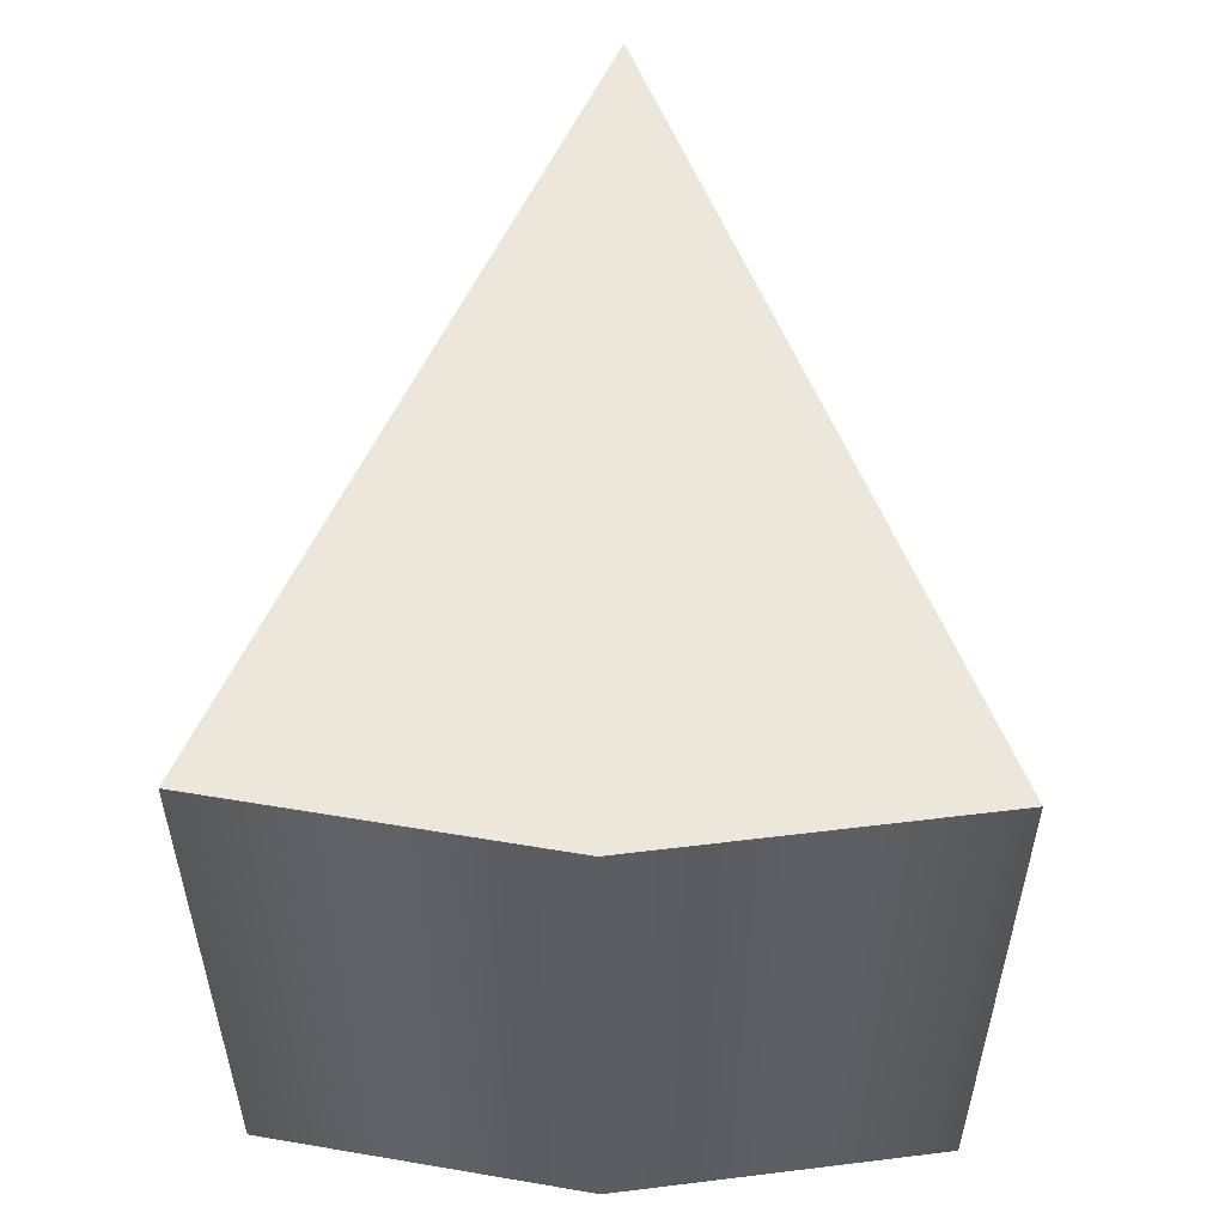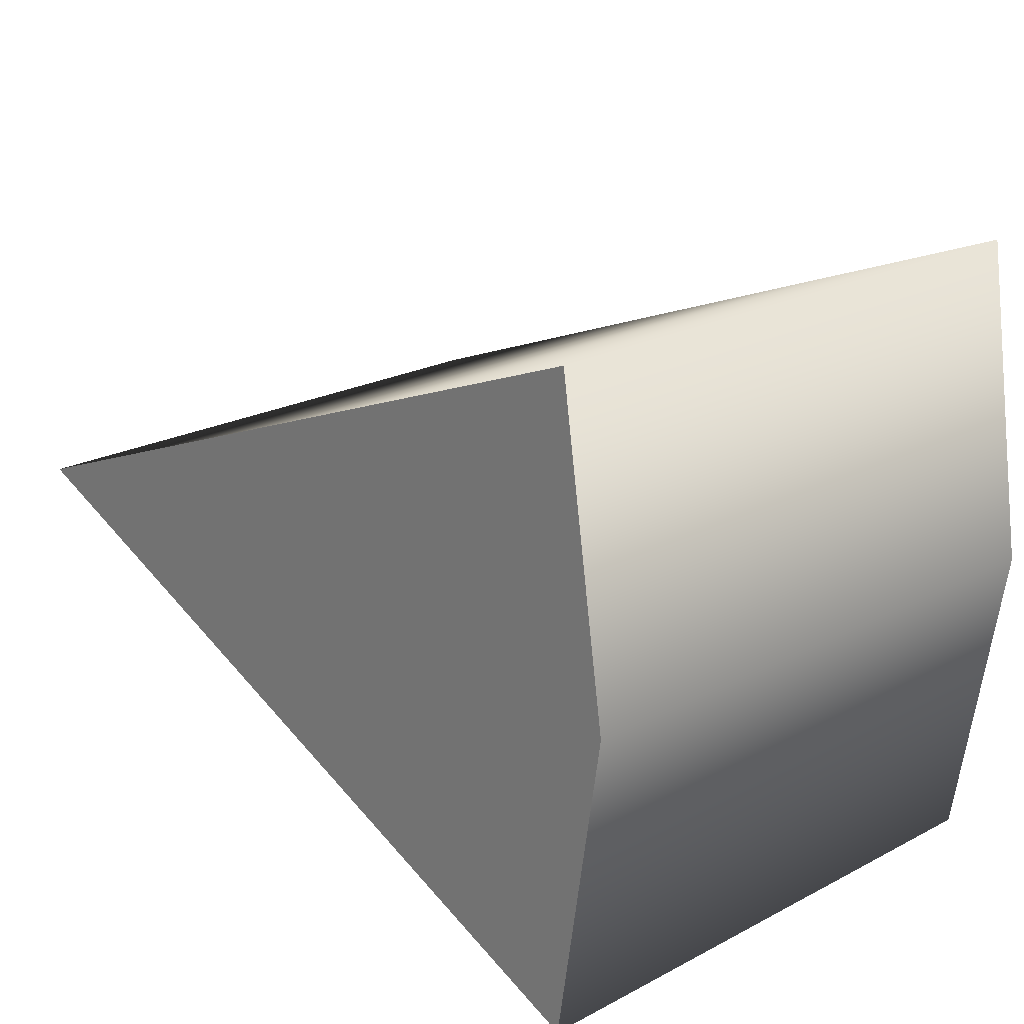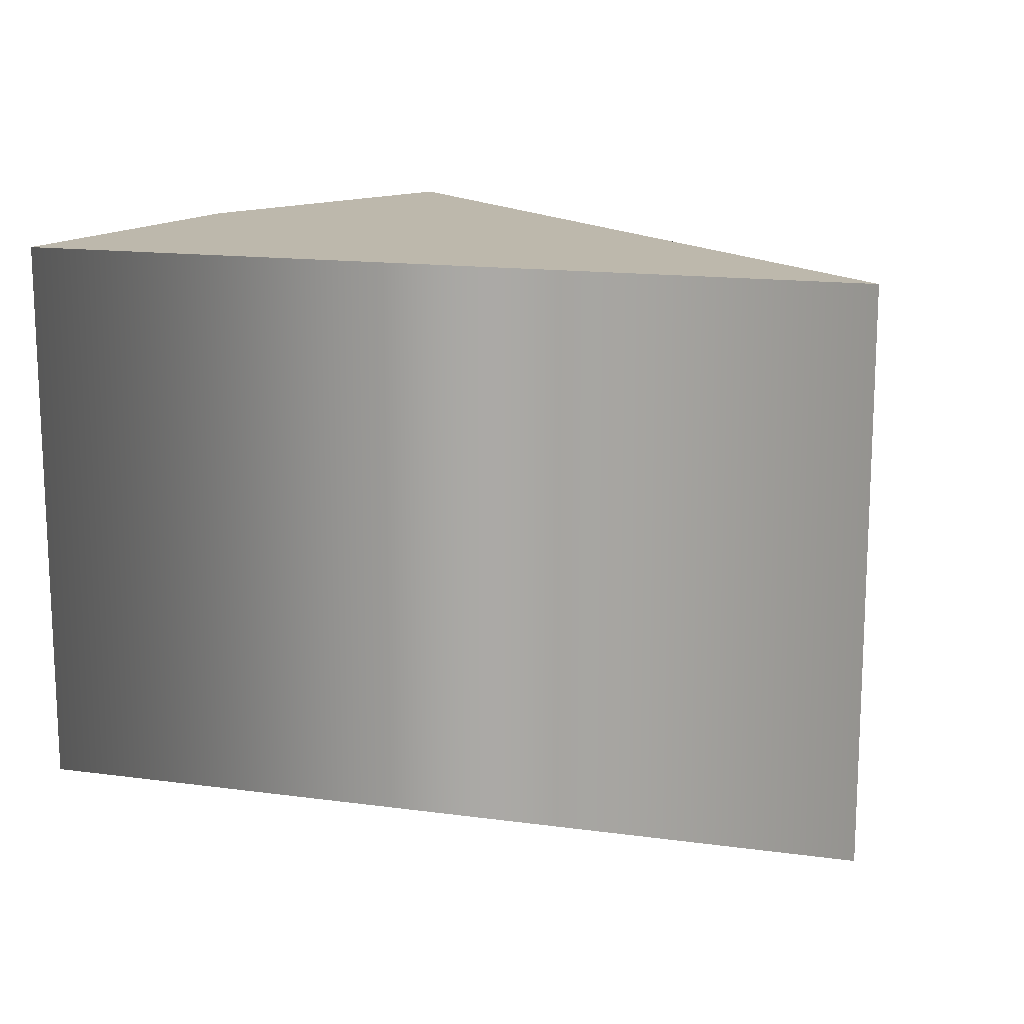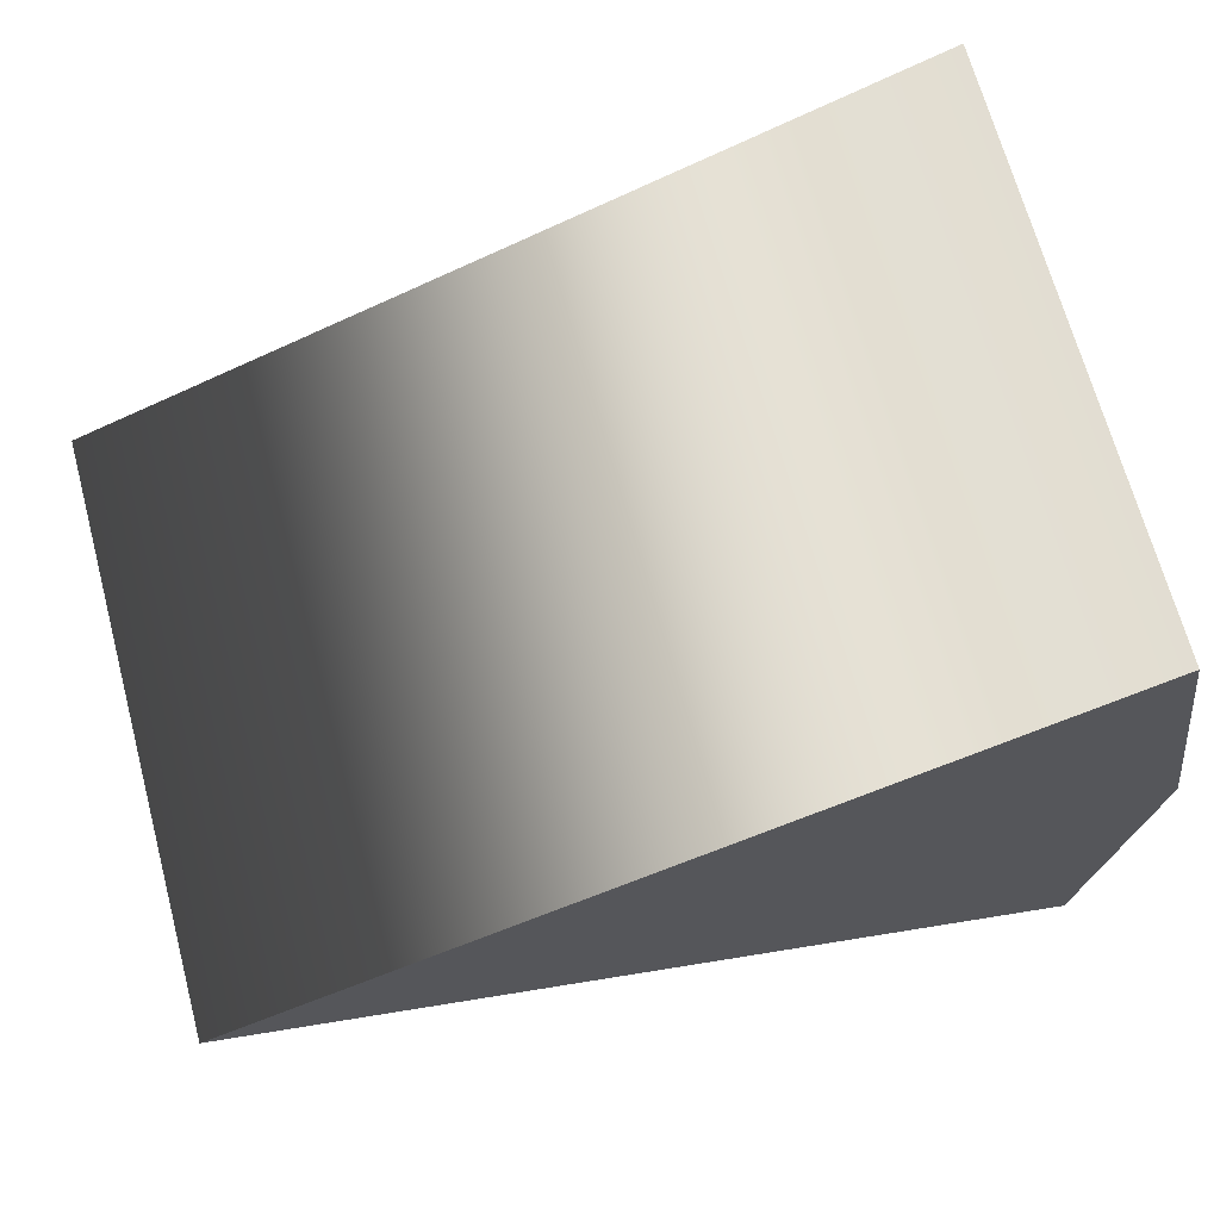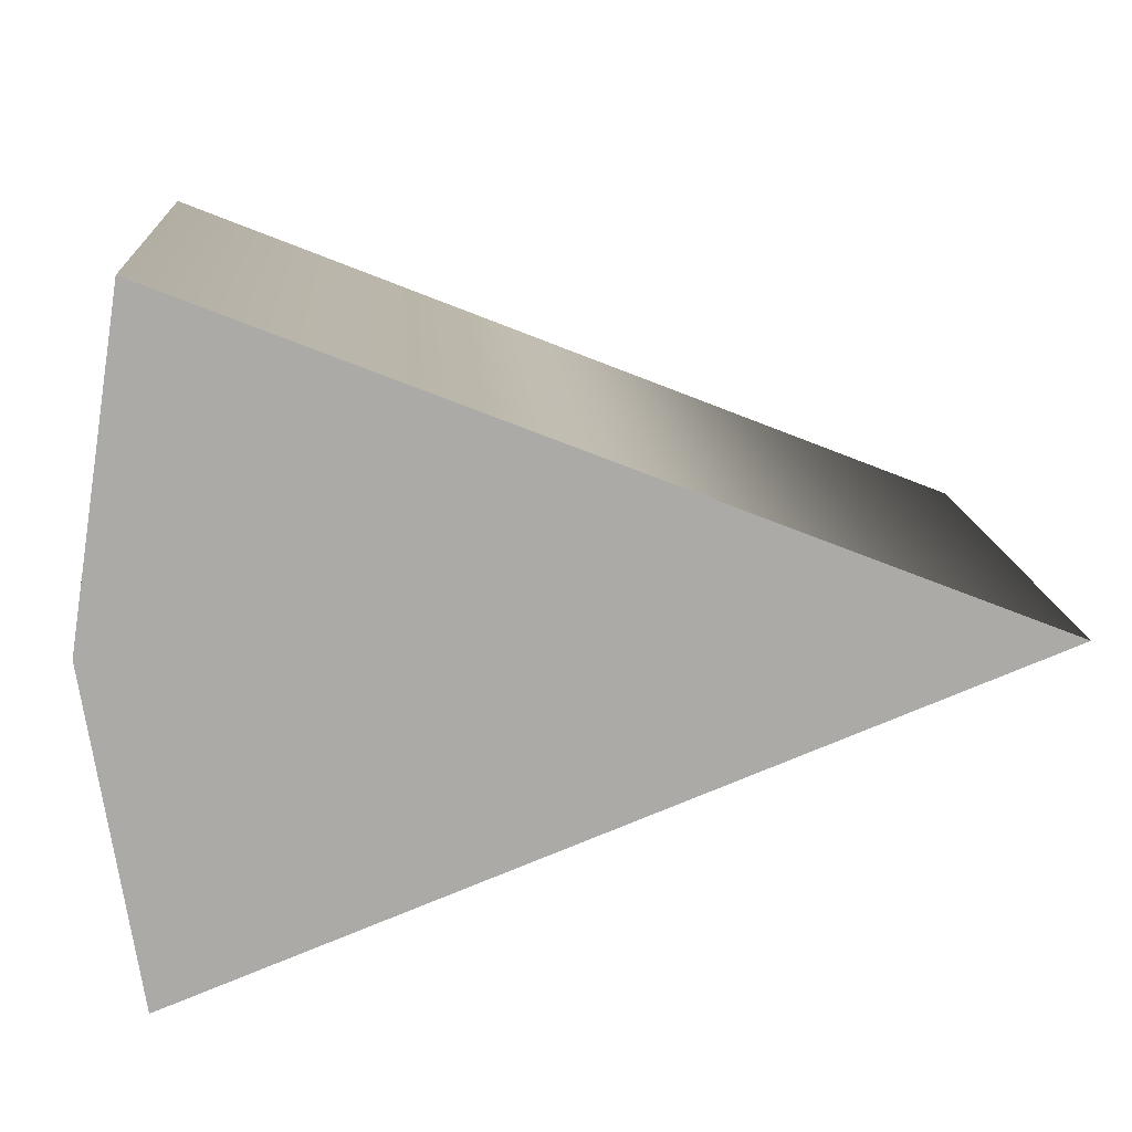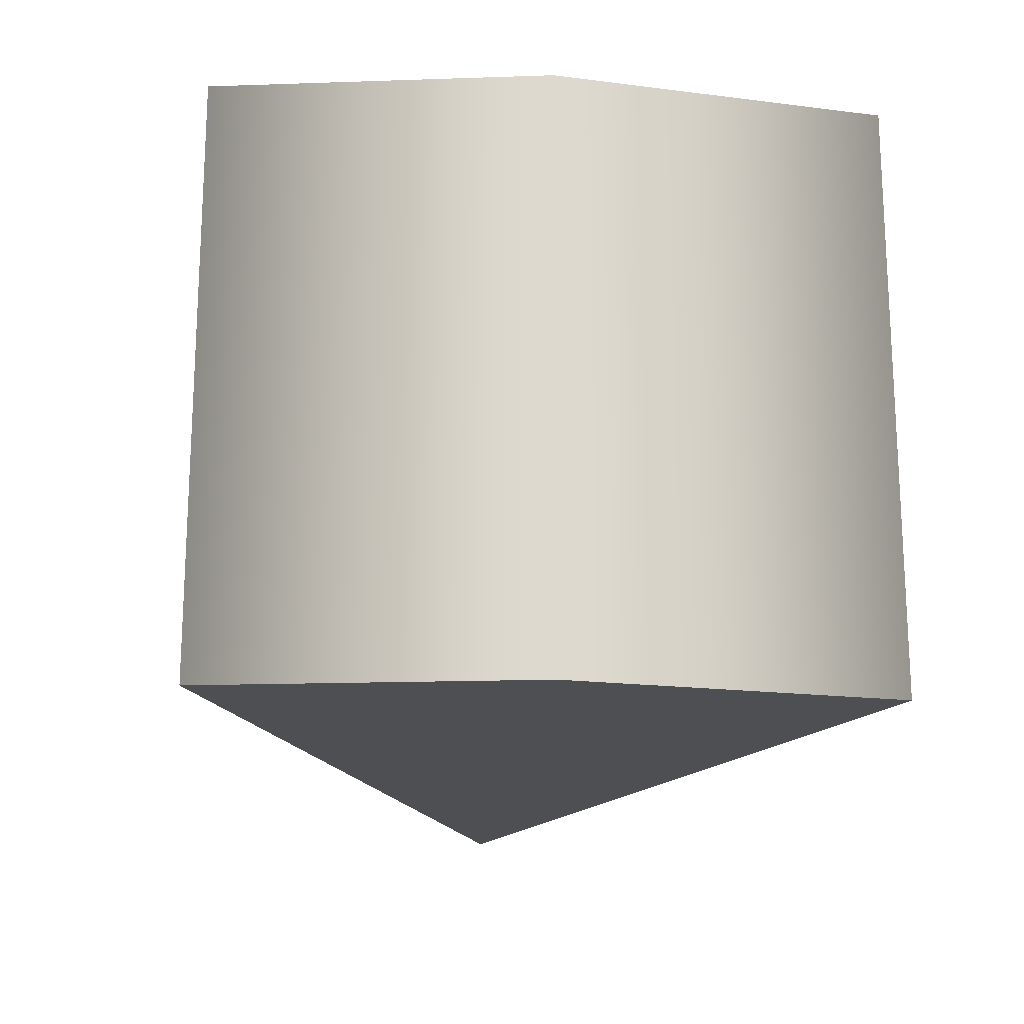
<metadata>
{"format":"obj","ext":"obj","renderer":"f3d","projection":"perspective","resolution":1024,"background":"white","views":[{"elev":53.4,"azim":91.4,"up":"+Y"},{"elev":22.1,"azim":47.9,"up":"+Z"},{"elev":14.8,"azim":-142.0,"up":"+Y"},{"elev":67.7,"azim":-15.0,"up":"+Z"},{"elev":14.3,"azim":176.2,"up":"+Z"},{"elev":-17.9,"azim":84.9,"up":"+Y"}]}
</metadata>
<code>
o Cheese
v 0.06499 0 0.04848
v -0.05782 0 0
v 0.06499 -0 -0.04848
v 0.07255 0 0
v 0.06499 0.08718 -0.04848
v -0.05782 0.08718 -0
v 0.06499 0.08718 0.04848
v 0.07255 0.08718 -0
f 1 2 3 4
f 5 6 7 8
f 2 1 7 6
f 3 5 8 4
f 2 6 5 3
f 4 8 7 1

</code>
